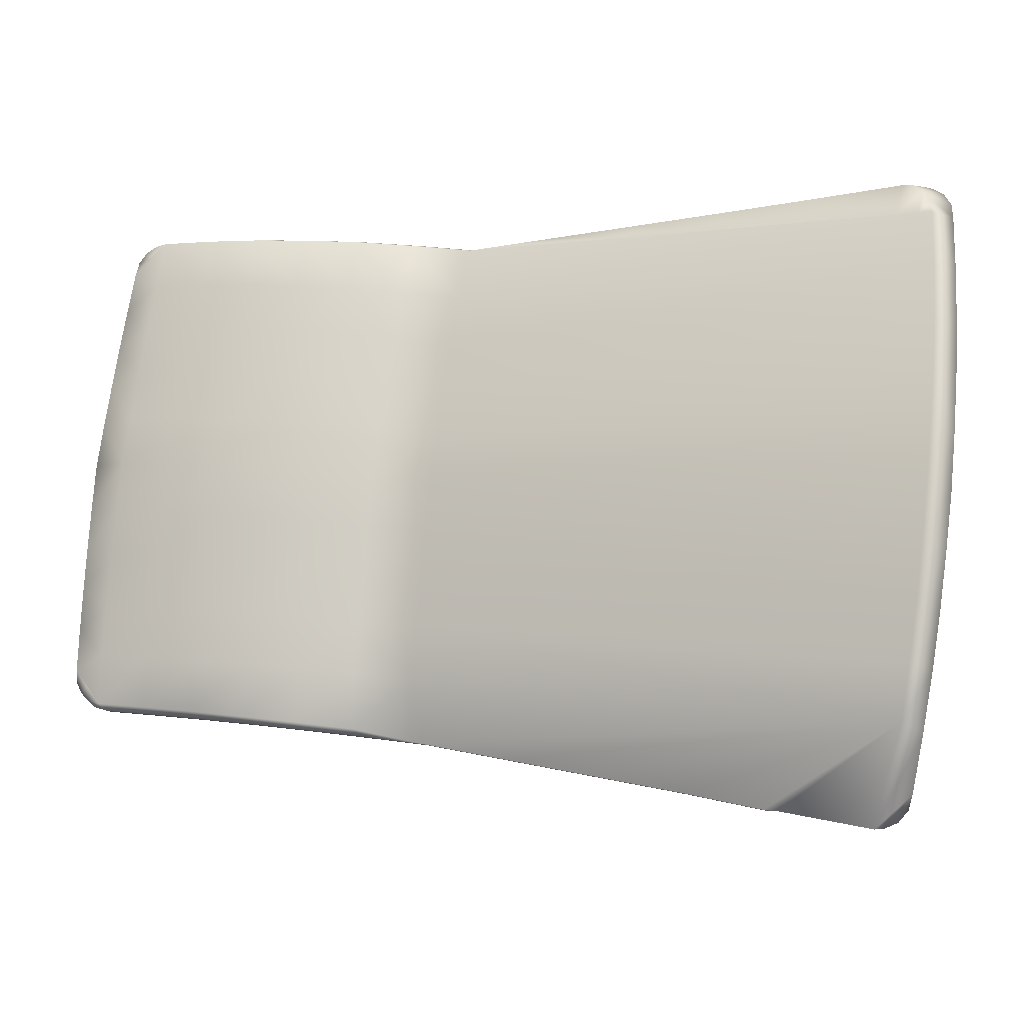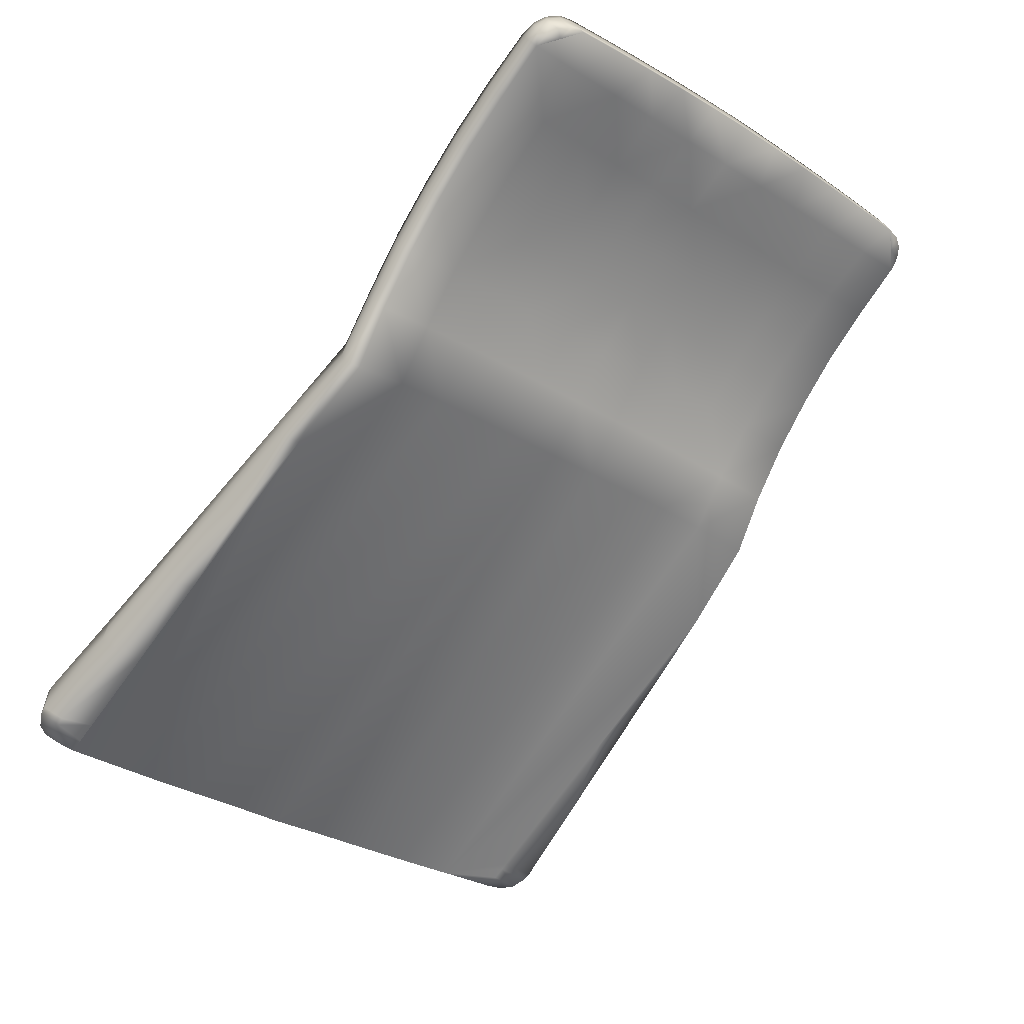
<metadata>
{"format":"obj","ext":"obj","renderer":"f3d","projection":"perspective","resolution":1024,"background":"white","views":[{"elev":-7.6,"azim":45.0,"up":"+Y"},{"elev":-42.8,"azim":-132.1,"up":"+Z"}]}
</metadata>
<code>
v 0.6234 -0.3354 0.1289
v 1.067 -0.4215 -0.04411
v 0.9556 -0.4001 -0.002206
v 0.8463 -0.3781 0.04509
v 1.054 0.3247 -0.1671
v 1.11 0.3319 -0.1028
v 0.9726 0.3364 -0.05325
v 1.126 0.3314 -0.1086
v 0.929 0.3315 -0.1196
v 0.4997 -0.174 0.1388
v 1.108 -0.2365 -0.09563
v 0.1423 0.05783 0.3469
v 0.2097 0.05296 0.3216
v 1.095 -0.3068 -0.0929
v 0.496 -0.2386 0.1418
v 1.109 0.2538 -0.1655
v 0.5089 0.2121 0.08883
v 0.5321 0.0911 0.1687
v 1.159 0.1248 -0.05377
v 0.5318 0.155 0.1562
v 1.164 0.05521 -0.03878
v 0.5075 0.08395 0.1089
v 1.125 0.1149 -0.1362
v 1.128 0.04504 -0.1238
v 0.5087 0.1483 0.1001
v 1.118 0.1845 -0.1501
v 1.151 0.1941 -0.07036
v 0.5315 0.2187 0.1435
v 1.141 0.263 -0.08834
v 0.5307 0.282 0.13
v 0.5081 0.2755 0.07531
v 0.6117 0.3486 0.001247
v 1.096 0.3225 -0.1831
v 0.5263 0.3512 0.1073
v 0.5318 0.02697 0.1797
v 1.164 -0.01487 -0.02786
v 0.5059 0.01946 0.117
v 1.128 -0.02536 -0.1155
v 0.7478 0.3607 0.01776
v 0.6398 0.3598 0.03894
v 0.637 0.3559 0.06252
v 0.7519 0.3646 -0.006359
v 0.7224 0.3534 -0.04351
v 0.6354 0.3585 0.02816
v 0.7475 0.3633 -0.01714
v 0.8327 0.3367 -0.08291
v 0.8332 0.3581 -0.08826
v 0.7494 0.3438 0.02702
v 0.8163 -0.353 0.006356
v 0.7057 -0.354 0.04804
v 0.5956 -0.3329 0.08945
v 0.8158 -0.3751 0.006637
v 0.6189 -0.3367 0.1181
v 0.7304 -0.358 0.07622
v 0.7349 -0.3567 0.087
v 1.125 -0.09551 -0.1056
v 0.5044 -0.04496 0.1256
v 1.16 -0.08534 -0.02059
v 0.5291 -0.03781 0.1853
v 0.5186 -0.232 0.1965
v 1.127 -0.2976 -0.01578
v 1.079 -0.377 -0.09254
v 0.5223 -0.1674 0.1935
v 1.141 -0.2269 -0.01587
v 0.5257 -0.1027 0.1896
v 1.152 -0.1561 -0.01741
v 0.5026 -0.1094 0.1335
v 1.118 -0.166 -0.09981
v 0.299 0.1192 0.343
v 0.3603 0.177 0.2951
v 0.2987 0.1831 0.3306
v 0.3606 0.1131 0.3075
v 0.2743 0.112 0.2833
v 0.3371 0.1703 0.239
v 0.3359 0.106 0.2478
v 0.2755 0.1764 0.2745
v 0.296 0.3751 0.2873
v 0.3592 0.3041 0.2689
v 0.3571 0.3701 0.2503
v 0.2976 0.3101 0.3044
v 0.2983 0.2468 0.3179
v 0.3599 0.2407 0.2824
v 0.2773 0.3697 0.2419
v 0.3366 0.2975 0.2142
v 0.275 0.3036 0.2497
v 0.3378 0.3645 0.2036
v 0.2883 0.3781 0.2572
v 0.3507 0.373 0.2194
v 0.3551 0.3743 0.2302
v 0.2928 0.3794 0.268
v 0.3373 0.2342 0.2277
v 0.2757 0.2402 0.2632
v 0.2987 0.05506 0.3541
v 0.3603 0.04901 0.3186
v 0.2728 0.04755 0.2913
v 0.3344 0.04149 0.2558
v 0.2713 -0.01687 0.3
v 0.3329 -0.02292 0.2645
v 0.3575 -0.01578 0.3242
v 0.2959 -0.009722 0.3597
v 0.3244 -0.2165 0.2807
v 0.2666 -0.1459 0.3132
v 0.3282 -0.1519 0.2777
v 0.2628 -0.2105 0.3162
v 0.2694 -0.0813 0.3078
v 0.331 -0.08735 0.2723
v 0.3394 -0.2874 0.3159
v 0.2807 -0.271 0.3709
v 0.2772 -0.2799 0.3533
v 0.3418 -0.2784 0.3343
v 0.3224 -0.284 0.2875
v 0.2727 -0.2812 0.3425
v 0.262 -0.2764 0.3255
v 0.335 -0.2887 0.3051
v 0.3508 -0.1454 0.3323
v 0.2926 -0.07459 0.3639
v 0.2892 -0.1393 0.3678
v 0.3542 -0.08064 0.3284
v 0.347 -0.21 0.3354
v 0.2854 -0.2039 0.3709
v 0.1686 0.1295 0.3986
v 0.1184 0.178 0.3967
v 0.1174 0.1227 0.4068
v 0.1683 0.1934 0.3862
v 0.1024 0.1733 0.3578
v 0.1439 0.1223 0.3389
v 0.1013 0.1181 0.368
v 0.1451 0.1866 0.3301
v 0.1221 0.2882 0.3757
v 0.1679 0.257 0.3735
v 0.1672 0.3204 0.3599
v 0.12 0.2331 0.3863
v 0.1247 0.3433 0.3649
v 0.1661 0.3832 0.3446
v 0.1039 0.2285 0.3475
v 0.1453 0.2505 0.3188
v 0.106 0.2836 0.3369
v 0.1446 0.3139 0.3053
v 0.1086 0.3387 0.3261
v 0.149 0.3782 0.3031
v 0.1683 0.06534 0.4097
v 0.1169 0.06748 0.4168
v 0.1009 0.06283 0.3779
v 0.1502 0.3809 0.3498
v 0.1454 0.3632 0.3547
v 0.1371 0.3726 0.3563
v 0.1288 0.3584 0.3146
v 0.1342 0.3763 0.311
v 0.121 0.368 0.3174
v 0.1407 0.3844 0.3237
v 0.1563 0.3865 0.3169
v 0.1451 0.3856 0.3344
v 0.1608 0.3878 0.3277
v 0.1298 -0.2621 0.4183
v 0.1509 -0.2581 0.4276
v 0.1352 -0.2539 0.432
v 0.1453 -0.2666 0.4124
v 0.1253 -0.2634 0.4075
v 0.1338 -0.2631 0.3861
v 0.1408 -0.2679 0.4016
v 0.1191 -0.2585 0.3932
v 0.1146 -0.2401 0.3921
v 0.1064 -0.2483 0.3972
v 0.1312 -0.2353 0.4322
v 0.1225 -0.2436 0.436
v 0.09871 0.00689 0.3824
v 0.1408 -0.006584 0.3556
v 0.1148 0.01154 0.4212
v 0.1655 0.000562 0.4153
v 0.09546 -0.2172 0.398
v 0.1324 -0.2002 0.3718
v 0.09548 -0.1611 0.3944
v 0.1362 -0.1356 0.3688
v 0.09602 -0.1051 0.3906
v 0.139 -0.07101 0.3634
v 0.0971 -0.04908 0.3866
v 0.1121 -0.1004 0.4295
v 0.1622 -0.0643 0.4195
v 0.1131 -0.04444 0.4254
v 0.1588 -0.129 0.4234
v 0.1115 -0.2125 0.4368
v 0.155 -0.1936 0.4265
v 0.1115 -0.1565 0.4333
v 0.1082 0.1773 0.3714
v 0.1071 0.1209 0.3818
v 0.1126 0.1785 0.3822
v 0.1116 0.1222 0.3926
v 0.1281 0.3594 0.3616
v 0.1121 0.3548 0.3227
v 0.1272 0.3759 0.3302
v 0.1181 0.3624 0.3356
v 0.1225 0.3637 0.3464
v 0.1317 0.3772 0.341
v 0.119 0.3472 0.3498
v 0.1164 0.2911 0.3608
v 0.1119 0.2898 0.3501
v 0.1146 0.346 0.339
v 0.1142 0.2348 0.3716
v 0.1098 0.2335 0.3609
v 0.1073 -0.0484 0.4116
v 0.1062 -0.1056 0.4157
v 0.1028 -0.04969 0.4008
v 0.1017 -0.1068 0.4049
v 0.1066 0.06451 0.392
v 0.1111 0.0658 0.4027
v 0.1089 0.008715 0.4073
v 0.1045 0.007425 0.3965
v 0.1083 -0.2368 0.4241
v 0.1168 -0.2517 0.4224
v 0.1142 -0.2291 0.4377
v 0.09811 -0.2338 0.3989
v 0.1123 -0.253 0.4116
v 0.1038 -0.2381 0.4133
v 0.1056 -0.2199 0.4232
v 0.1011 -0.2212 0.4124
v 0.1012 -0.164 0.4088
v 0.1056 -0.1627 0.4196
v 0.2356 0.1885 0.3608
v 0.2359 0.1246 0.3733
v 0.2124 0.1818 0.3047
v 0.2112 0.1174 0.3135
v 0.2329 0.3793 0.3177
v 0.2345 0.3155 0.3346
v 0.2352 0.2522 0.3481
v 0.2147 0.3741 0.2736
v 0.2119 0.309 0.2799
v 0.2239 0.3824 0.2882
v 0.2284 0.3837 0.299
v 0.2127 0.2456 0.2934
v 0.2356 0.06047 0.3843
v 0.2082 -0.01146 0.3302
v 0.2063 -0.07589 0.3381
v 0.2295 -0.06918 0.3942
v 0.2329 -0.004316 0.3899
v 0.1997 -0.2051 0.3464
v 0.2035 -0.1405 0.3434
v 0.2128 -0.2731 0.384
v 0.2177 -0.2644 0.401
v 0.2084 -0.2744 0.3732
v 0.1995 -0.2696 0.3569
v 0.2261 -0.1339 0.3981
v 0.2223 -0.1985 0.4011
v 0.5277 0.355 0.08423
v 0.4717 0.3581 0.1598
v 0.472 0.362 0.1378
v 0.4749 0.29 0.1813
v 0.4756 0.2266 0.1948
v 0.476 0.163 0.2075
v 0.4763 0.09906 0.22
v 0.476 0.03493 0.2311
v 0.45 0.02742 0.1683
v 0.4516 0.09192 0.1602
v 0.5233 0.3537 0.07345
v 0.4513 0.3522 0.1104
v 0.4676 0.3607 0.127
v 0.5037 0.3446 0.0526
v 0.4528 0.1562 0.1514
v 0.453 0.2201 0.1402
v 0.4523 0.2834 0.1266
v 0.4467 -0.1014 0.1848
v 0.4485 -0.03699 0.1769
v 0.4401 -0.2306 0.1932
v 0.4439 -0.166 0.1901
v 0.4358 -0.301 0.1949
v 0.4882 -0.3109 0.1375
v 0.5074 -0.3153 0.16
v 0.4518 -0.3058 0.2133
v 0.4732 -0.02985 0.2367
v 0.4698 -0.09471 0.2409
v 0.4664 -0.1594 0.2448
v 0.4627 -0.224 0.2478
v 0.4562 -0.2951 0.2443
v 0.5119 -0.314 0.1708
v 0.4563 -0.3045 0.2241
v 0.4191 0.1066 0.2679
v 0.4188 0.1705 0.2554
v 0.3956 0.1638 0.1993
v 0.3944 0.09947 0.2081
v 0.4151 0.3646 0.2092
v 0.4177 0.2975 0.2292
v 0.4184 0.2342 0.2427
v 0.3952 0.3588 0.1611
v 0.3951 0.291 0.1745
v 0.4098 0.3674 0.1774
v 0.4143 0.3687 0.1882
v 0.3959 0.2277 0.1881
v 0.4188 0.04249 0.279
v 0.3929 0.03498 0.2162
v 0.3867 -0.1584 0.238
v 0.3829 -0.223 0.2411
v 0.3895 -0.09387 0.2327
v 0.3914 -0.02944 0.2248
v 0.3985 -0.2955 0.2742
v 0.3997 -0.2862 0.2934
v 0.3798 -0.292 0.2453
v 0.3941 -0.2967 0.2634
v 0.416 -0.02229 0.2846
v 0.4127 -0.08716 0.2888
v 0.4093 -0.1519 0.2927
v 0.4055 -0.2165 0.2957
v 1.055 0.3676 -0.1778
v 0.9739 0.3735 -0.1023
v 1.086 0.3783 -0.1476
v 0.9439 0.3629 -0.133
v 1.081 0.3753 -0.1139
v 0.9695 0.3703 -0.071
v 1.092 0.3736 -0.1149
v 1.096 0.3763 -0.1514
v 1.064 0.3656 -0.1815
v 1.084 0.3328 -0.09342
v 1.046 -0.4169 -0.08022
v 1.037 -0.3732 -0.07673
v 1.047 -0.3741 -0.08038
v 1.036 -0.4174 -0.07617
v 1.077 -0.421 -0.04824
v 0.9259 -0.3963 -0.03477
v 0.8641 0.3694 -0.05165
v 0.8585 0.3654 -0.02699
v 0.9612 0.3752 -0.09158
v 0.8596 0.3681 -0.06243
v 0.9567 0.3739 -0.1024
v 0.9432 0.3307 -0.125
v 0.861 0.3401 -0.0131
v 0.9267 -0.3631 -0.03519
v 0.8419 -0.3794 0.03431
v 0.9384 -0.3997 -0.002226
v 0.9428 -0.3985 0.008554
v 1.158 0.1208 -0.1054
v 1.161 0.04961 -0.09278
v 1.121 0.3493 -0.1147
v 1.128 0.3322 -0.153
v 1.123 0.3509 -0.1566
v 1.141 0.2622 -0.1352
v 1.151 0.1917 -0.1196
v 1.108 0.3643 -0.1175
v 1.091 0.3407 -0.1865
v 1.08 0.356 -0.1867
v 1.112 0.3665 -0.1568
v 1.079 0.3233 -0.1769
v 1.161 -0.02209 -0.08421
v 1.141 -0.2372 -0.06411
v 1.128 -0.3088 -0.06129
v 1.151 -0.1654 -0.06837
v 1.111 -0.3803 -0.06081
v 1.106 -0.3991 -0.05951
v 1.158 -0.09356 -0.07425
v 1.062 -0.4097 -0.08763
v 1.063 -0.3756 -0.08643
v 1.074 -0.3954 -0.09126
v 1.093 -0.4136 -0.0558
f 344 350 345
f 344 315 350
f 344 2 315
f 344 342 2
f 342 61 2
f 61 3 2
f 61 327 3
f 61 4 327
f 61 55 4
f 61 1 55
f 61 273 1
f 61 60 273
f 60 272 273
f 337 339 309
f 339 5 309
f 339 33 5
f 7 6 310
f 7 48 6
f 6 335 310
f 335 307 310
f 48 8 6
f 62 348 14
f 348 313 14
f 313 312 14
f 312 324 14
f 324 49 14
f 49 51 14
f 46 9 33
f 9 5 33
f 322 9 46
f 33 32 46
f 5 9 322
f 34 8 48
f 323 48 7
f 133 134 145
f 147 140 139
f 164 155 181
f 170 159 162
f 326 3 327
f 319 302 321
f 54 55 53
f 55 1 53
f 44 42 45
f 44 40 42
f 4 54 325
f 4 55 54
f 320 45 317
f 45 42 317
f 4 326 327
f 326 4 325
f 319 321 317
f 320 317 321
f 267 266 274
f 273 274 266
f 255 243 253
f 255 245 243
f 107 296 293
f 296 107 114
f 284 88 285
f 88 89 285
f 274 296 267
f 274 293 296
f 245 255 285
f 284 285 255
f 160 237 157
f 160 239 237
f 112 237 239
f 112 109 237
f 153 228 151
f 228 227 151
f 227 228 87
f 228 90 87
f 212 158 209
f 154 209 158
f 214 215 208
f 213 208 215
f 216 201 203
f 216 217 201
f 214 216 215
f 216 214 217
f 209 213 212
f 213 209 208
f 207 205 204
f 207 206 205
f 200 207 202
f 200 206 207
f 204 205 185
f 205 187 185
f 203 200 202
f 203 201 200
f 193 150 190
f 150 193 152
f 192 197 194
f 197 192 191
f 184 186 199
f 186 198 199
f 199 198 196
f 198 195 196
f 197 196 194
f 195 194 196
f 190 191 193
f 192 193 191
f 184 185 186
f 185 187 186
f 160 154 158
f 160 157 154
f 150 152 151
f 152 153 151
f 107 112 114
f 107 109 112
f 88 87 89
f 87 90 89
f 53 1 266
f 1 273 266
f 253 40 44
f 253 243 40
f 311 347 315
f 347 350 315
f 341 68 343
f 341 11 68
f 340 56 38
f 340 346 56
f 38 24 340
f 24 329 340
f 68 56 343
f 56 346 343
f 62 344 349
f 344 345 349
f 14 11 342
f 11 341 342
f 344 14 342
f 344 62 14
f 347 349 350
f 349 345 350
f 348 349 347
f 348 62 349
f 313 347 311
f 313 348 347
f 58 340 36
f 58 346 340
f 66 346 58
f 66 343 346
f 64 343 66
f 64 341 343
f 341 61 342
f 341 64 61
f 36 340 21
f 340 329 21
f 328 23 334
f 23 26 334
f 337 336 339
f 336 33 339
f 309 338 337
f 309 308 338
f 338 308 335
f 308 307 335
f 330 332 335
f 332 338 335
f 337 332 336
f 337 338 332
f 333 16 331
f 16 33 331
f 333 26 16
f 333 334 26
f 332 33 336
f 332 331 33
f 6 330 335
f 6 8 330
f 333 29 334
f 29 27 334
f 19 328 27
f 328 334 27
f 8 333 331
f 8 29 333
f 8 331 330
f 331 332 330
f 21 329 19
f 329 328 19
f 328 24 23
f 328 329 24
f 326 316 3
f 316 312 314
f 316 324 312
f 306 302 319
f 302 304 321
f 306 310 305
f 306 7 310
f 5 322 301
f 322 304 301
f 52 54 50
f 52 325 54
f 39 323 318
f 39 48 323
f 317 42 318
f 42 39 318
f 43 45 47
f 45 320 47
f 325 316 326
f 325 52 316
f 49 316 52
f 49 324 316
f 318 7 306
f 318 323 7
f 304 322 47
f 322 46 47
f 321 304 320
f 304 47 320
f 319 317 306
f 317 318 306
f 316 314 3
f 314 2 3
f 315 314 311
f 315 2 314
f 312 311 314
f 312 313 311
f 310 307 305
f 301 309 5
f 309 301 308
f 301 303 308
f 308 303 307
f 303 305 307
f 302 305 303
f 302 306 305
f 302 301 304
f 302 303 301
f 265 15 51
f 266 51 53
f 266 265 51
f 243 41 40
f 243 34 41
f 44 32 253
f 32 256 253
f 32 31 256
f 295 111 290
f 111 101 290
f 101 103 290
f 103 289 290
f 94 297 287
f 94 99 297
f 110 300 119
f 110 294 300
f 115 300 299
f 115 119 300
f 298 115 299
f 298 118 115
f 107 293 110
f 293 294 110
f 118 297 99
f 297 118 298
f 287 275 94
f 275 72 94
f 98 96 292
f 96 288 292
f 114 295 296
f 114 111 295
f 103 106 289
f 106 291 289
f 106 98 291
f 98 292 291
f 278 96 75
f 278 288 96
f 294 271 300
f 294 272 271
f 300 270 299
f 300 271 270
f 298 270 269
f 298 299 270
f 298 268 297
f 298 269 268
f 297 250 287
f 297 268 250
f 264 295 262
f 295 290 262
f 264 267 295
f 267 296 295
f 272 293 274
f 272 294 293
f 292 288 261
f 288 251 261
f 289 291 263
f 291 260 263
f 260 291 261
f 291 292 261
f 290 289 262
f 289 263 262
f 252 288 278
f 252 251 288
f 287 250 275
f 250 249 275
f 283 91 84
f 283 286 91
f 283 86 282
f 283 84 86
f 79 285 89
f 79 279 285
f 281 82 276
f 82 70 276
f 281 280 82
f 280 78 82
f 78 280 79
f 280 279 79
f 286 74 91
f 286 277 74
f 284 282 88
f 282 86 88
f 259 286 283
f 259 258 286
f 257 286 258
f 257 277 286
f 245 285 244
f 285 279 244
f 282 255 254
f 282 284 255
f 259 282 254
f 259 283 282
f 248 247 276
f 247 281 276
f 281 247 280
f 247 246 280
f 280 246 279
f 246 244 279
f 252 277 257
f 252 278 277
f 275 249 276
f 249 248 276
f 277 75 74
f 277 278 75
f 72 275 70
f 276 70 275
f 273 272 274
f 272 60 271
f 270 60 63
f 270 271 60
f 270 65 269
f 270 63 65
f 269 59 268
f 269 65 59
f 250 59 35
f 250 268 59
f 261 251 57
f 251 37 57
f 266 264 265
f 266 267 264
f 10 263 67
f 263 260 67
f 264 15 265
f 264 262 15
f 262 10 15
f 262 263 10
f 67 260 57
f 260 261 57
f 25 252 257
f 25 22 252
f 31 17 259
f 17 258 259
f 256 31 254
f 31 259 254
f 17 257 258
f 17 25 257
f 256 254 253
f 254 255 253
f 22 251 252
f 22 37 251
f 35 18 250
f 18 249 250
f 18 20 249
f 20 248 249
f 248 20 247
f 20 28 247
f 28 30 247
f 30 246 247
f 246 30 244
f 30 34 244
f 245 244 243
f 244 34 243
f 141 169 230
f 169 234 230
f 231 167 13
f 167 12 13
f 178 180 233
f 180 241 233
f 182 155 242
f 155 238 242
f 180 182 241
f 182 242 241
f 240 159 235
f 159 171 235
f 160 240 239
f 160 159 240
f 237 238 157
f 238 155 157
f 173 175 236
f 175 232 236
f 171 173 235
f 173 236 235
f 234 169 233
f 169 178 233
f 175 167 232
f 167 231 232
f 13 126 221
f 13 12 126
f 230 121 141
f 230 219 121
f 230 234 93
f 234 100 93
f 231 13 97
f 13 95 97
f 242 238 120
f 238 108 120
f 241 242 117
f 242 120 117
f 233 241 116
f 241 117 116
f 113 240 104
f 240 235 104
f 240 113 239
f 113 112 239
f 109 108 237
f 108 238 237
f 236 232 102
f 232 105 102
f 102 235 236
f 102 104 235
f 234 233 100
f 233 116 100
f 231 105 232
f 231 97 105
f 73 13 221
f 73 95 13
f 93 219 230
f 93 69 219
f 226 136 138
f 226 229 136
f 220 136 229
f 136 220 128
f 153 222 228
f 153 134 222
f 227 225 151
f 225 140 151
f 226 140 225
f 226 138 140
f 224 131 130
f 224 223 131
f 223 134 131
f 223 222 134
f 218 130 124
f 218 224 130
f 92 229 85
f 229 226 85
f 76 229 92
f 76 220 229
f 228 77 90
f 228 222 77
f 227 83 225
f 227 87 83
f 85 225 83
f 85 226 225
f 71 224 218
f 71 81 224
f 81 223 224
f 81 80 223
f 80 222 223
f 80 77 222
f 220 76 221
f 76 73 221
f 69 218 219
f 69 71 218
f 220 126 128
f 220 221 126
f 218 121 219
f 218 124 121
f 163 161 212
f 161 158 212
f 154 156 209
f 156 165 209
f 214 183 217
f 214 181 183
f 170 216 172
f 170 215 216
f 177 201 183
f 201 217 183
f 172 203 174
f 172 216 203
f 170 211 215
f 211 213 215
f 208 210 214
f 210 181 214
f 165 164 210
f 164 181 210
f 170 162 211
f 162 163 211
f 163 212 211
f 212 213 211
f 208 165 210
f 208 209 165
f 166 204 143
f 166 207 204
f 142 206 168
f 142 205 206
f 202 166 176
f 202 207 166
f 168 200 179
f 168 206 200
f 123 187 142
f 187 205 142
f 143 204 127
f 204 185 127
f 202 174 203
f 202 176 174
f 179 200 177
f 200 201 177
f 193 144 152
f 193 146 144
f 190 148 149
f 190 150 148
f 132 186 122
f 132 198 186
f 199 135 184
f 135 125 184
f 194 188 192
f 194 133 188
f 197 189 139
f 197 191 189
f 135 199 137
f 199 196 137
f 129 198 132
f 129 195 198
f 137 196 139
f 196 197 139
f 195 129 194
f 129 133 194
f 188 146 192
f 146 193 192
f 189 190 149
f 189 191 190
f 189 147 139
f 189 149 147
f 188 145 146
f 188 133 145
f 122 186 123
f 186 187 123
f 125 127 184
f 127 185 184
f 169 179 178
f 169 168 179
f 175 176 167
f 176 166 167
f 183 180 177
f 183 182 180
f 182 181 155
f 182 183 181
f 180 178 177
f 178 179 177
f 173 174 175
f 174 176 175
f 174 173 172
f 173 171 172
f 172 171 170
f 171 159 170
f 169 141 168
f 141 142 168
f 167 166 12
f 166 143 12
f 156 164 165
f 156 155 164
f 163 162 161
f 162 159 161
f 161 159 158
f 159 160 158
f 157 155 154
f 155 156 154
f 152 134 153
f 152 144 134
f 150 140 148
f 150 151 140
f 148 147 149
f 148 140 147
f 146 145 144
f 145 134 144
f 12 127 126
f 12 143 127
f 123 141 121
f 123 142 141
f 139 138 137
f 139 140 138
f 137 136 135
f 137 138 136
f 128 135 136
f 128 125 135
f 132 124 130
f 132 122 124
f 134 133 131
f 133 129 131
f 132 130 129
f 130 131 129
f 126 125 128
f 126 127 125
f 124 122 121
f 122 123 121
f 100 118 99
f 100 116 118
f 105 97 106
f 97 98 106
f 108 119 120
f 108 110 119
f 117 119 115
f 117 120 119
f 116 115 118
f 116 117 115
f 111 113 101
f 113 104 101
f 112 111 114
f 112 113 111
f 110 108 107
f 108 109 107
f 102 105 103
f 105 106 103
f 102 101 104
f 102 103 101
f 93 99 94
f 93 100 99
f 98 97 96
f 97 95 96
f 75 95 73
f 75 96 95
f 94 72 93
f 72 69 93
f 85 84 92
f 84 91 92
f 91 76 92
f 91 74 76
f 89 77 79
f 89 90 77
f 88 86 87
f 86 83 87
f 84 83 86
f 84 85 83
f 70 82 71
f 82 81 71
f 82 78 81
f 78 80 81
f 80 78 77
f 78 79 77
f 74 73 76
f 74 75 73
f 72 70 69
f 70 71 69
f 59 66 58
f 59 65 66
f 57 68 67
f 57 56 68
f 67 11 10
f 67 68 11
f 65 64 66
f 65 63 64
f 63 61 64
f 63 60 61
f 14 10 11
f 14 15 10
f 15 14 51
f 35 58 36
f 35 59 58
f 37 56 57
f 37 38 56
f 51 50 53
f 50 54 53
f 50 49 52
f 50 51 49
f 41 48 39
f 41 34 48
f 47 46 43
f 46 32 43
f 44 43 32
f 44 45 43
f 42 40 39
f 40 41 39
f 22 24 37
f 24 38 37
f 36 21 35
f 21 18 35
f 29 8 30
f 8 34 30
f 32 16 31
f 32 33 16
f 26 17 16
f 17 31 16
f 27 29 28
f 29 30 28
f 19 27 20
f 27 28 20
f 17 26 25
f 26 23 25
f 25 23 22
f 23 24 22
f 21 19 18
f 19 20 18

</code>
